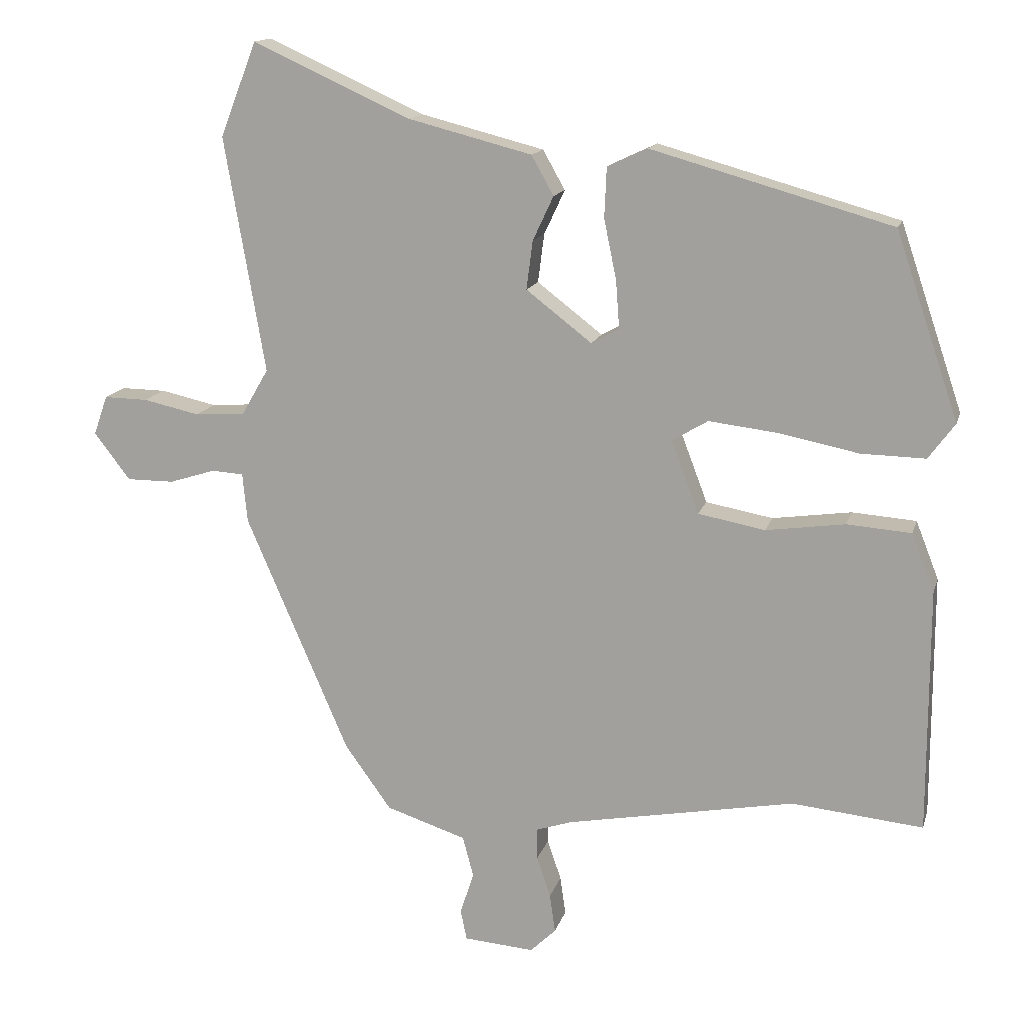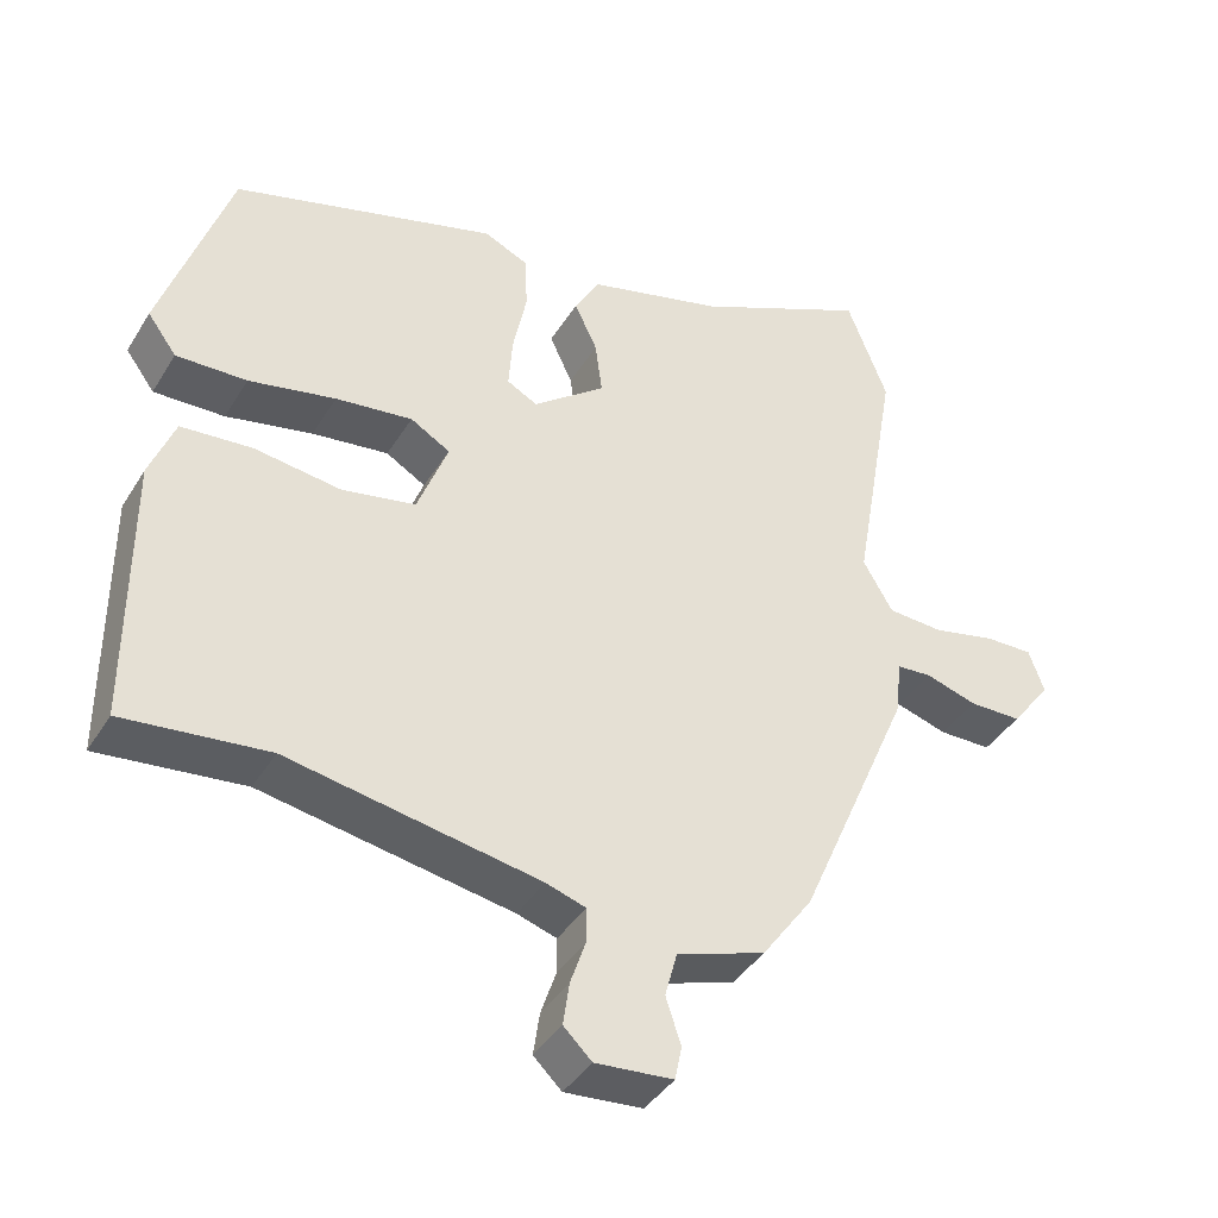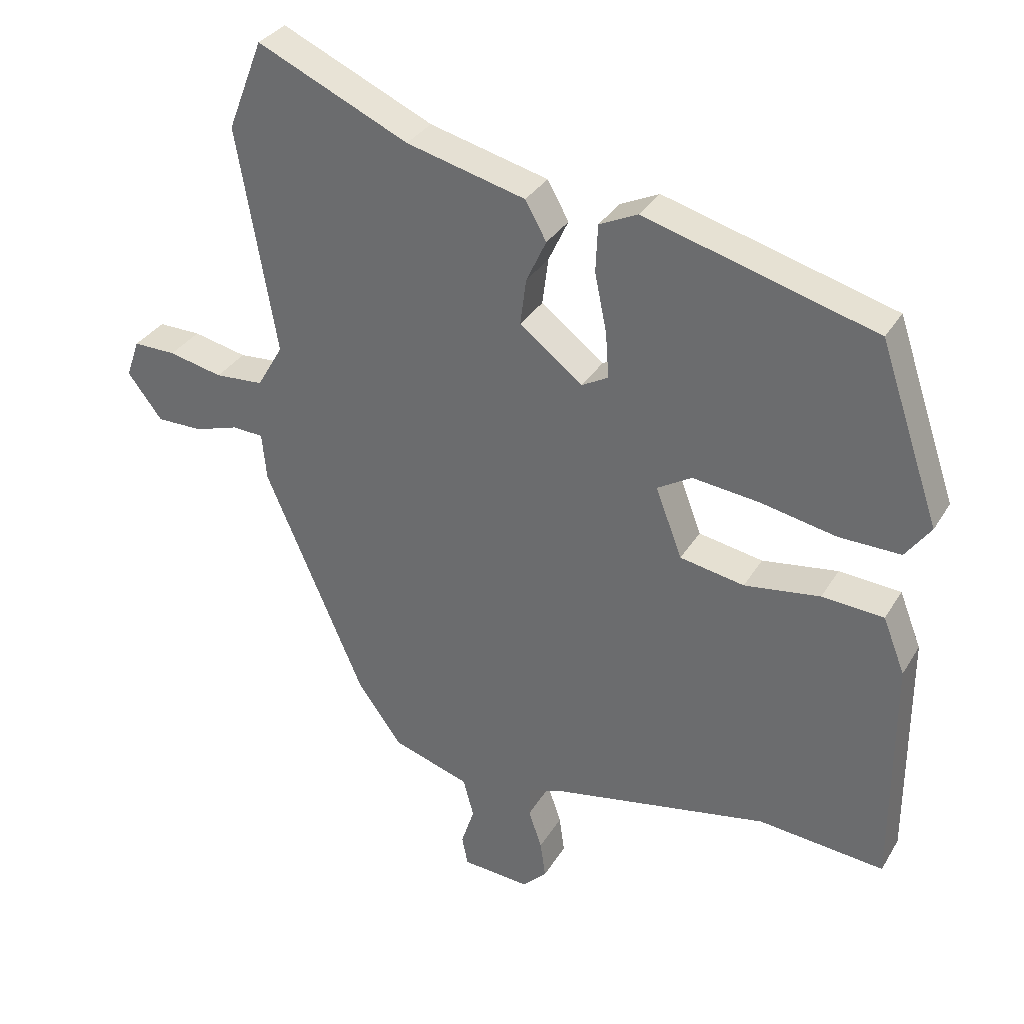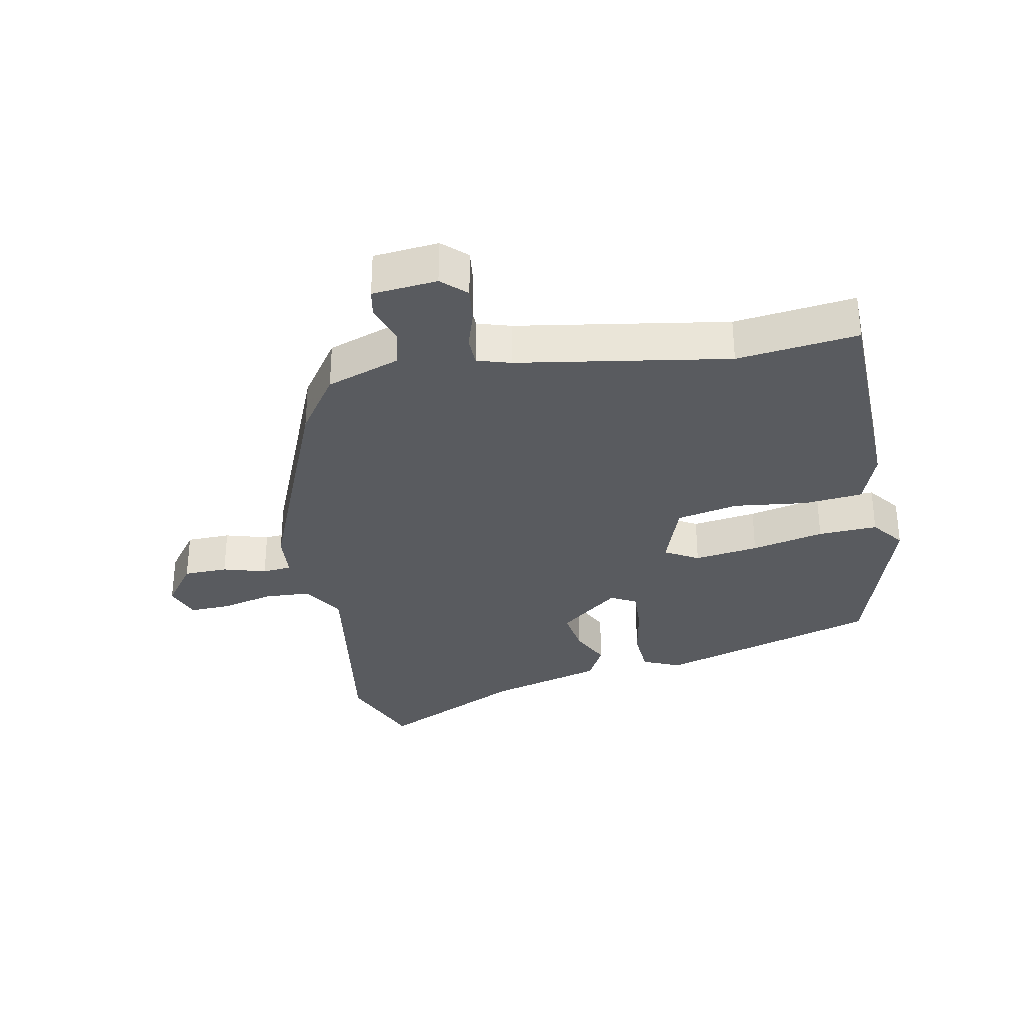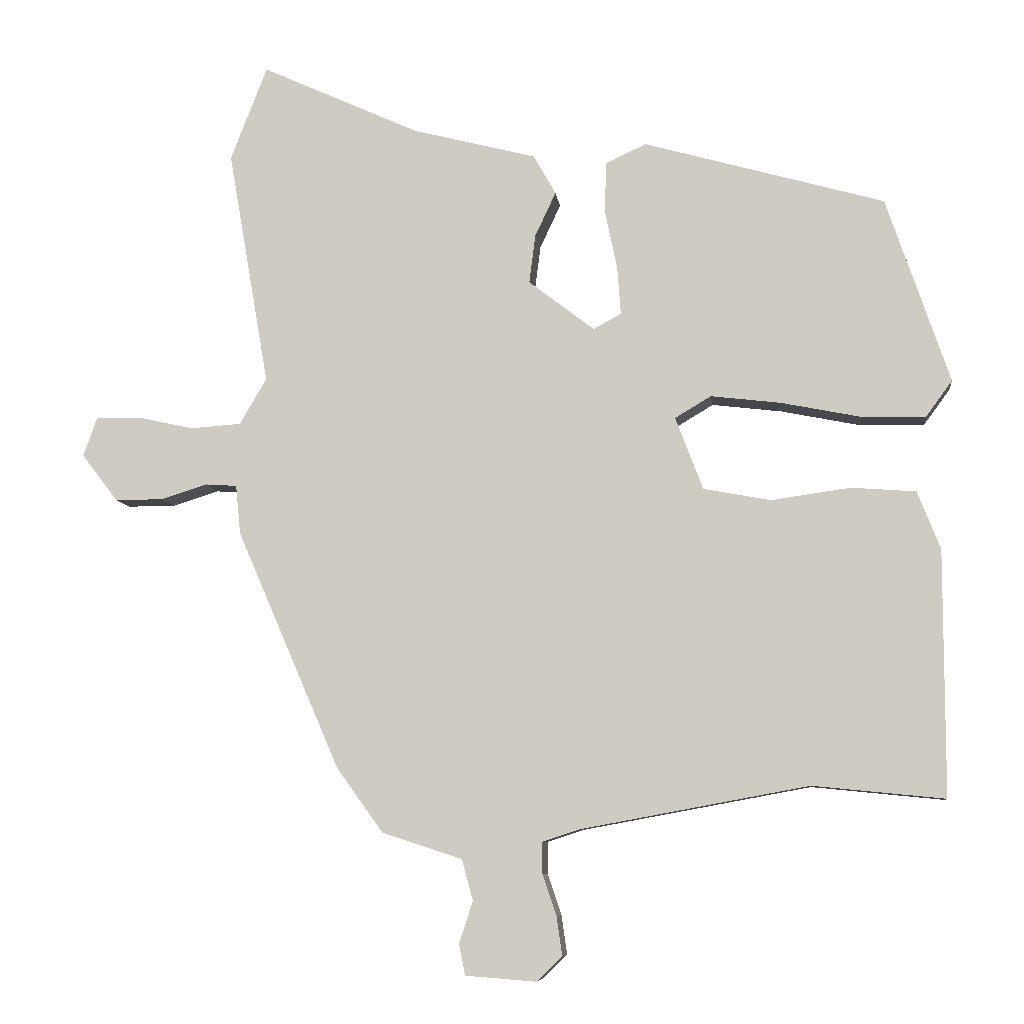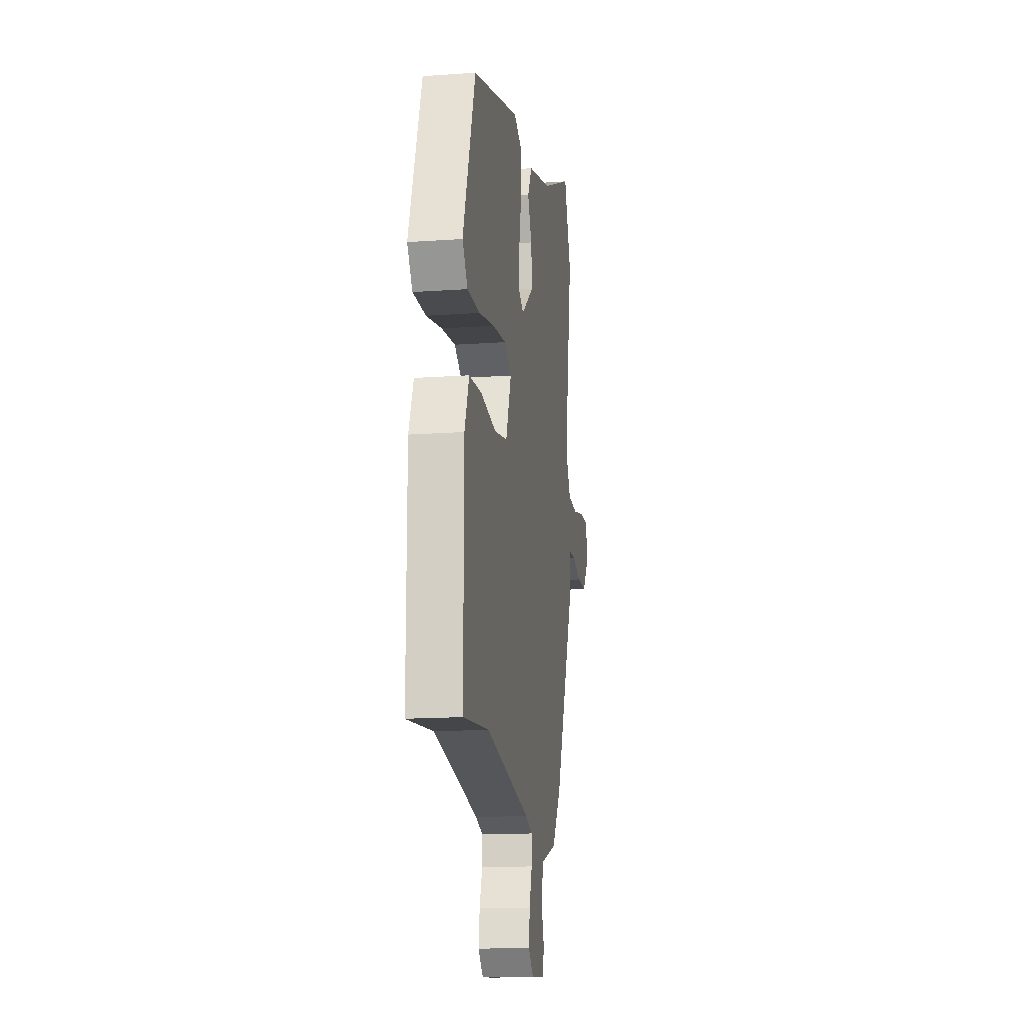
<metadata>
{"format":"obj","ext":"obj","renderer":"f3d","projection":"perspective","resolution":1024,"background":"white","views":[{"elev":14.4,"azim":-165.8,"up":"+Z"},{"elev":-40.0,"azim":-28.6,"up":"+Z"},{"elev":32.6,"azim":-153.6,"up":"+Z"},{"elev":-32.4,"azim":-167.8,"up":"+Y"},{"elev":-8.0,"azim":-173.1,"up":"+Z"},{"elev":-15.4,"azim":-81.4,"up":"+Z"}]}
</metadata>
<code>
v -0.338 0.07 -0.484
v -0.528 0.07 -0.503
v -0.528 0.07 -0.15
v -0.495 0.07 -0.066
v -0.402 0.07 -0.059
v -0.288 0.07 -0.075
v -0.191 0.07 -0.057
v -0.151 0.07 0.048
v -0.203 0.07 0.079
v -0.304 0.07 0.067
v -0.418 0.07 0.044
v -0.511 0.07 0.042
v -0.549 0.07 0.094
v -0.458 0.07 0.362
v -0.111 0.07 0.46
v -0.053 0.07 0.433
v -0.05 0.07 0.361
v -0.068 0.07 0.274
v -0.073 0.07 0.205
v -0.033 0.07 0.183
v 0.062 0.07 0.256
v 0.053 0.07 0.326
v 0.023 0.07 0.39
v 0.055 0.07 0.447
v 0.234 0.07 0.493
v 0.462 0.07 0.597
v 0.515 0.07 0.461
v 0.456 0.07 0.12
v 0.495 0.07 0.053
v 0.568 0.07 0.048
v 0.649 0.07 0.066
v 0.713 0.07 0.067
v 0.733 0.07 0.01
v 0.681 0.07 -0.058
v 0.612 0.07 -0.058
v 0.545 0.07 -0.037
v 0.499 0.07 -0.04
v 0.492 0.07 -0.111
v 0.343 0.07 -0.456
v 0.276 0.07 -0.549
v 0.16 0.07 -0.587
v 0.144 0.07 -0.646
v 0.164 0.07 -0.707
v 0.155 0.07 -0.751
v 0.053 0.07 -0.759
v 0.016 0.07 -0.723
v 0.024 0.07 -0.667
v 0.044 0.07 -0.608
v 0.044 0.07 -0.562
v -0.008 0.07 -0.545
v -0.338 0 -0.484
v -0.528 0 -0.503
v -0.528 0 -0.15
v -0.495 0 -0.066
v -0.402 0 -0.059
v -0.288 0 -0.075
v -0.191 0 -0.057
v -0.151 0 0.048
v -0.203 0 0.079
v -0.304 0 0.067
v -0.418 0 0.044
v -0.511 0 0.042
v -0.549 0 0.094
v -0.458 0 0.362
v -0.111 0 0.46
v -0.053 0 0.433
v -0.05 0 0.361
v -0.068 0 0.274
v -0.073 0 0.205
v -0.033 0 0.183
v 0.062 0 0.256
v 0.053 0 0.326
v 0.023 0 0.39
v 0.055 0 0.447
v 0.234 0 0.493
v 0.462 0 0.597
v 0.515 0 0.461
v 0.456 0 0.12
v 0.495 0 0.053
v 0.568 0 0.048
v 0.649 0 0.066
v 0.713 0 0.067
v 0.733 0 0.01
v 0.681 0 -0.058
v 0.612 0 -0.058
v 0.545 0 -0.037
v 0.499 0 -0.04
v 0.492 0 -0.111
v 0.343 0 -0.456
v 0.276 0 -0.549
v 0.16 0 -0.587
v 0.144 0 -0.646
v 0.164 0 -0.707
v 0.155 0 -0.751
v 0.053 0 -0.759
v 0.016 0 -0.723
v 0.024 0 -0.667
v 0.044 0 -0.608
v 0.044 0 -0.562
v -0.008 0 -0.545
f 45 46 47 48
f 45 48 49
f 42 43 44 45
f 41 42 45 49
f 40 41 49 50
f 37 38 39 40
f 33 34 35 36
f 33 36 37
f 30 31 32 33
f 29 30 33 37
f 28 29 37 40
f 25 26 27 28
f 22 23 24 25
f 21 22 25 28
f 20 21 28 40
f 15 16 17 18
f 15 18 19
f 14 15 19
f 10 11 12 13
f 9 10 13 14
f 8 9 14 19
f 3 4 5 6
f 1 2 3 6
f 1 6 7
f 19 20 40 50
f 8 19 50
f 1 7 8 50
f 98 97 96 95
f 99 98 95
f 95 94 93 92
f 99 95 92 91
f 100 99 91 90
f 90 89 88 87
f 86 85 84 83
f 87 86 83
f 83 82 81 80
f 87 83 80 79
f 90 87 79 78
f 78 77 76 75
f 75 74 73 72
f 78 75 72 71
f 90 78 71 70
f 68 67 66 65
f 69 68 65
f 69 65 64
f 63 62 61 60
f 64 63 60 59
f 69 64 59 58
f 56 55 54 53
f 56 53 52 51
f 57 56 51
f 100 90 70 69
f 100 69 58
f 100 58 57 51
f 1 51 52 2
f 2 52 53 3
f 3 53 54 4
f 4 54 55 5
f 5 55 56 6
f 6 56 57 7
f 7 57 58 8
f 8 58 59 9
f 9 59 60 10
f 10 60 61 11
f 11 61 62 12
f 12 62 63 13
f 13 63 64 14
f 14 64 65 15
f 15 65 66 16
f 16 66 67 17
f 17 67 68 18
f 18 68 69 19
f 19 69 70 20
f 20 70 71 21
f 21 71 72 22
f 22 72 73 23
f 23 73 74 24
f 24 74 75 25
f 25 75 76 26
f 26 76 77 27
f 27 77 78 28
f 28 78 79 29
f 29 79 80 30
f 30 80 81 31
f 31 81 82 32
f 32 82 83 33
f 33 83 84 34
f 34 84 85 35
f 35 85 86 36
f 36 86 87 37
f 37 87 88 38
f 38 88 89 39
f 39 89 90 40
f 40 90 91 41
f 41 91 92 42
f 42 92 93 43
f 43 93 94 44
f 44 94 95 45
f 45 95 96 46
f 46 96 97 47
f 47 97 98 48
f 48 98 99 49
f 49 99 100 50
f 50 100 51 1

</code>
